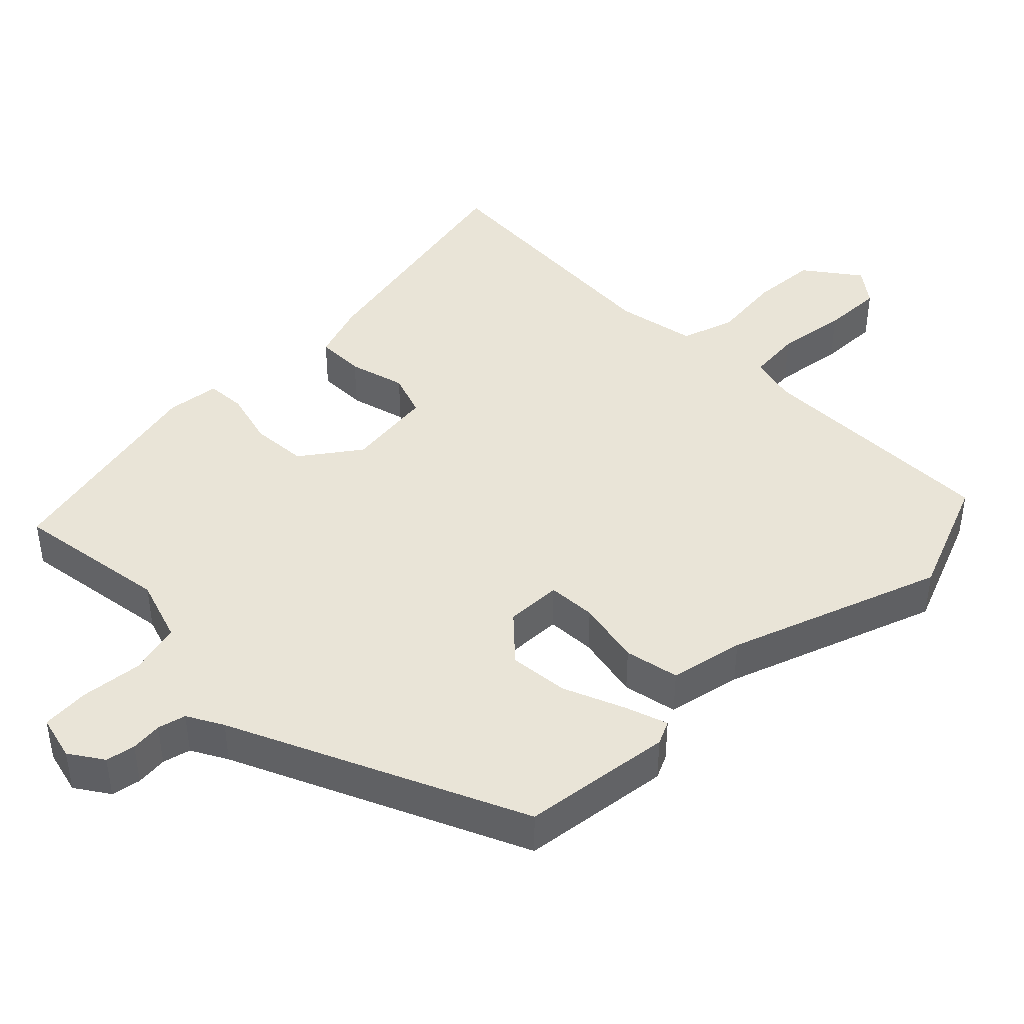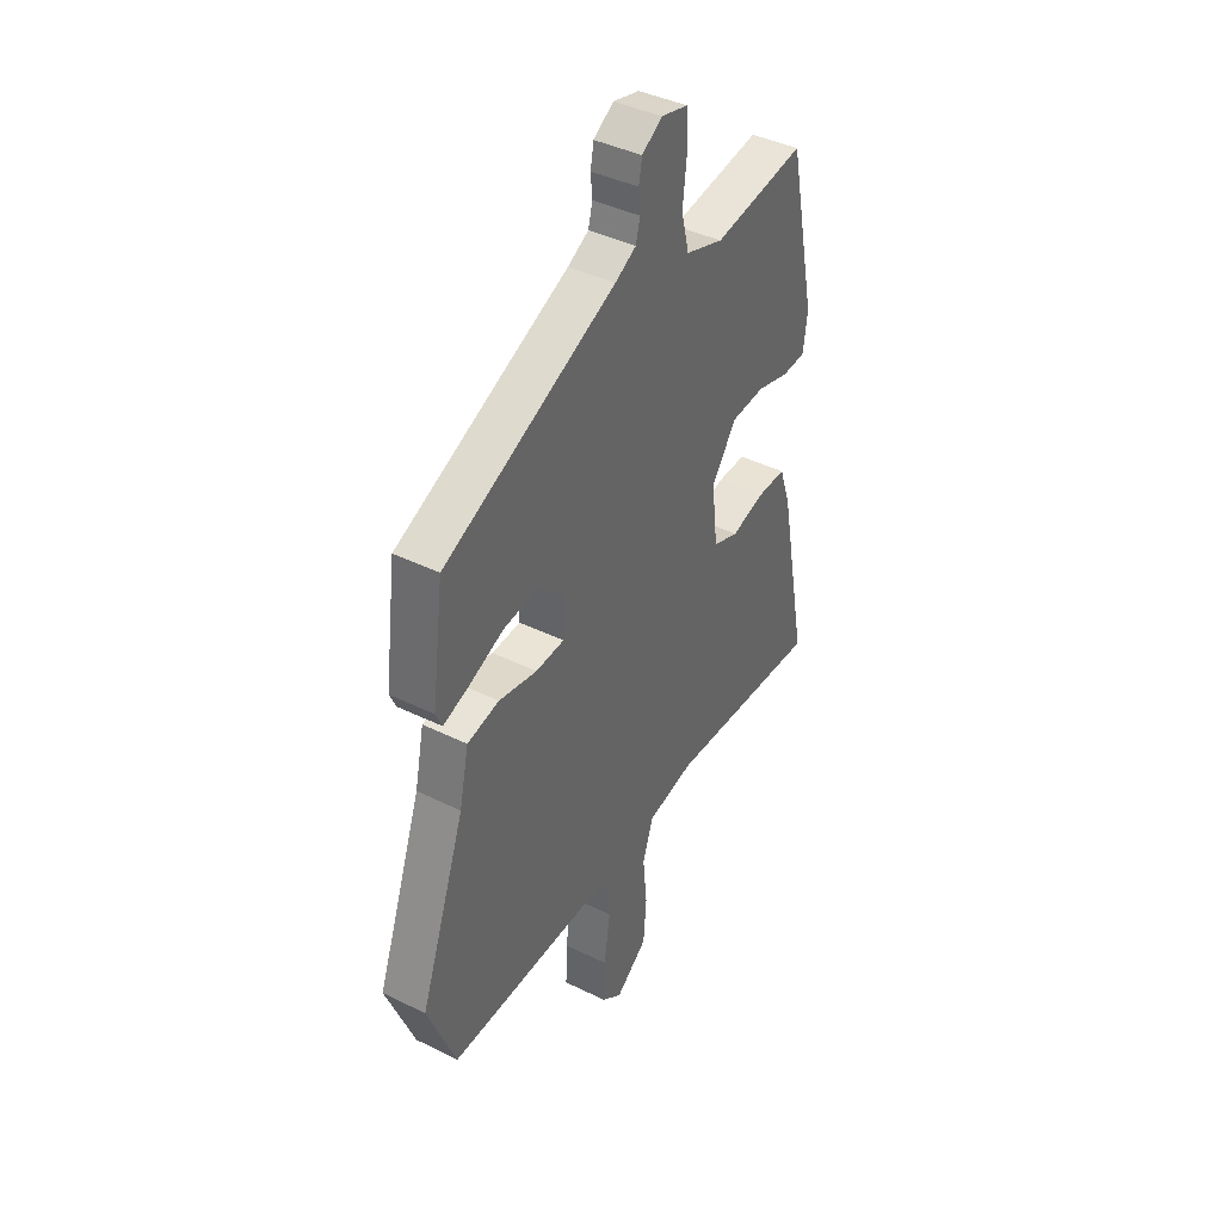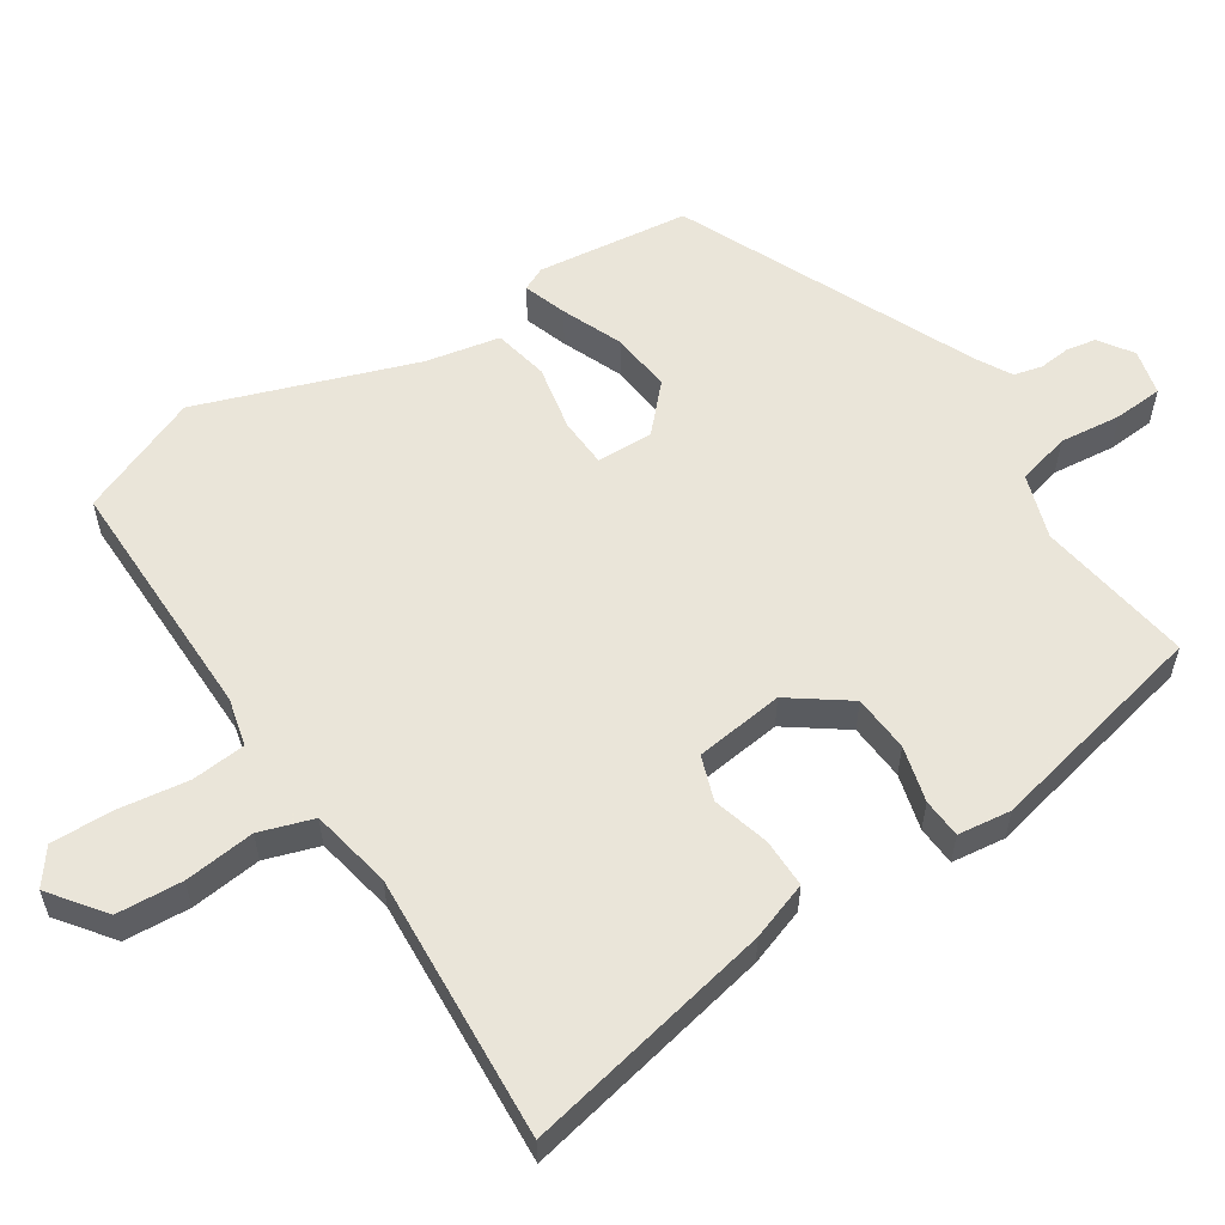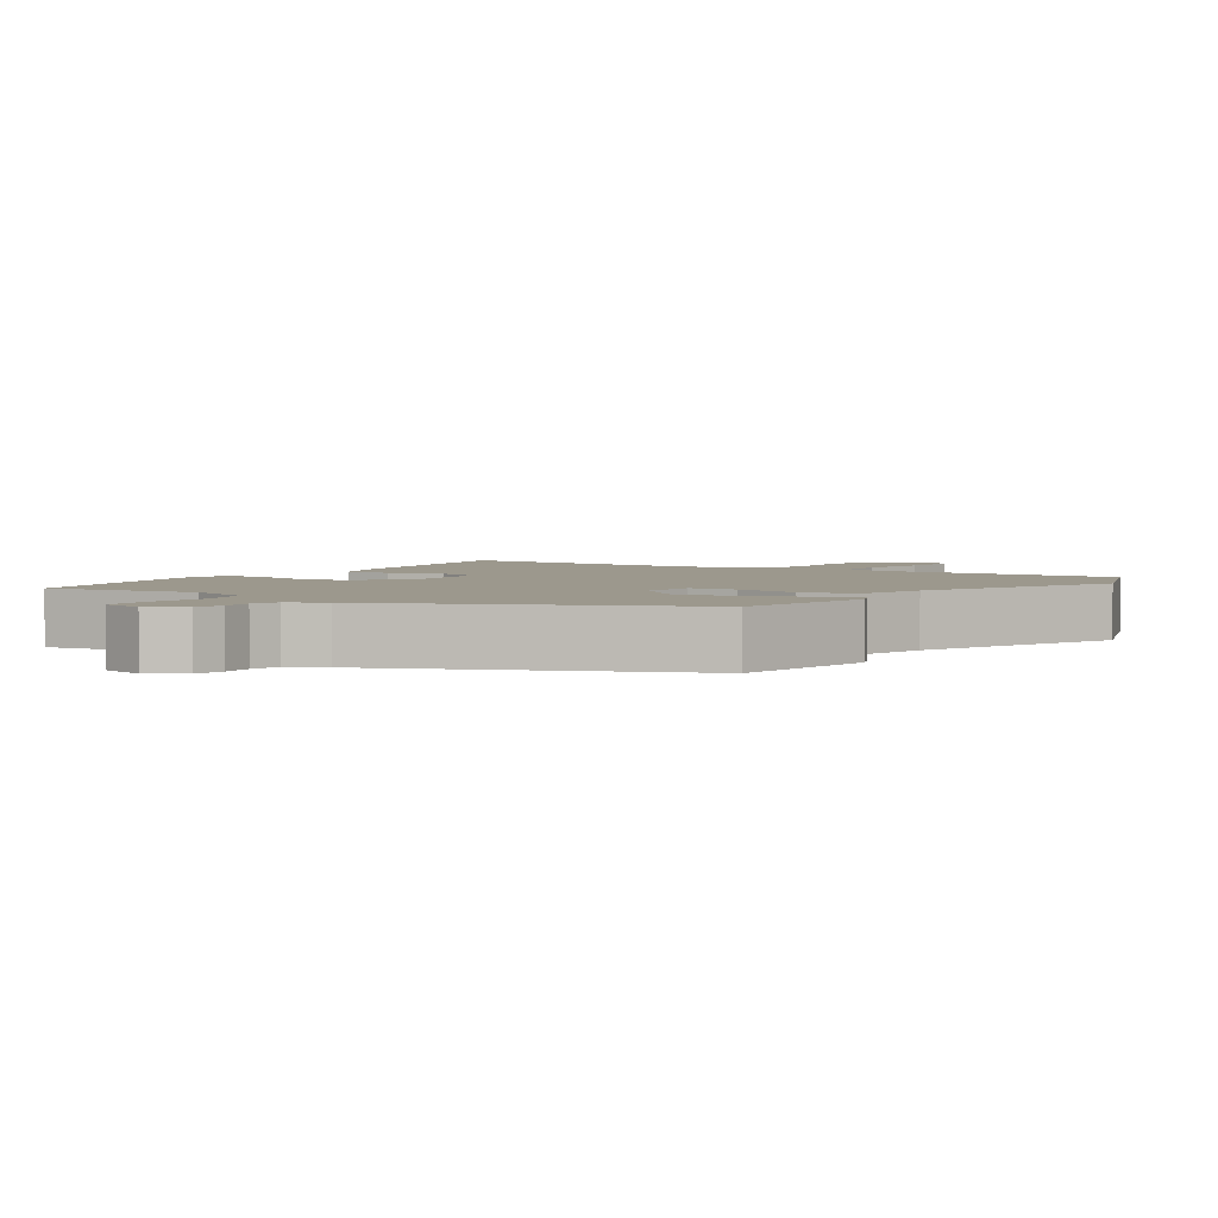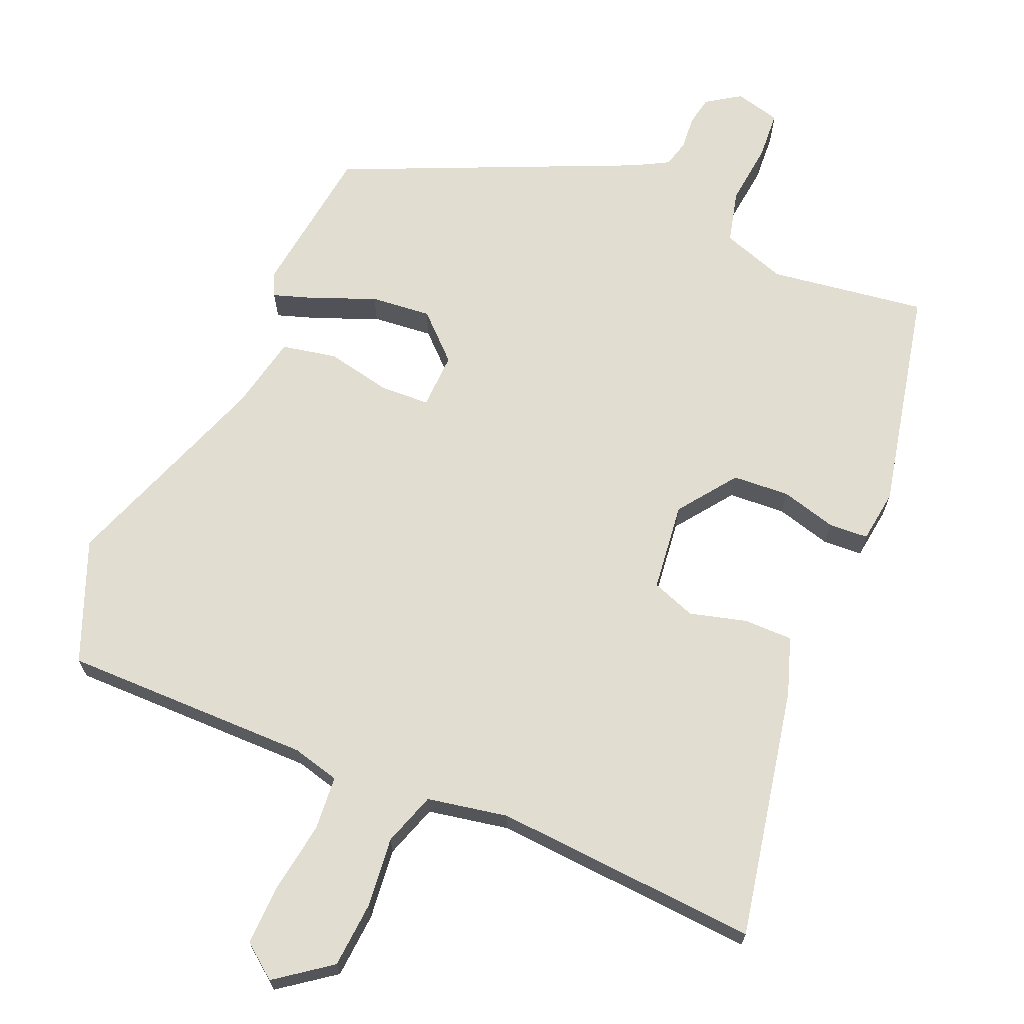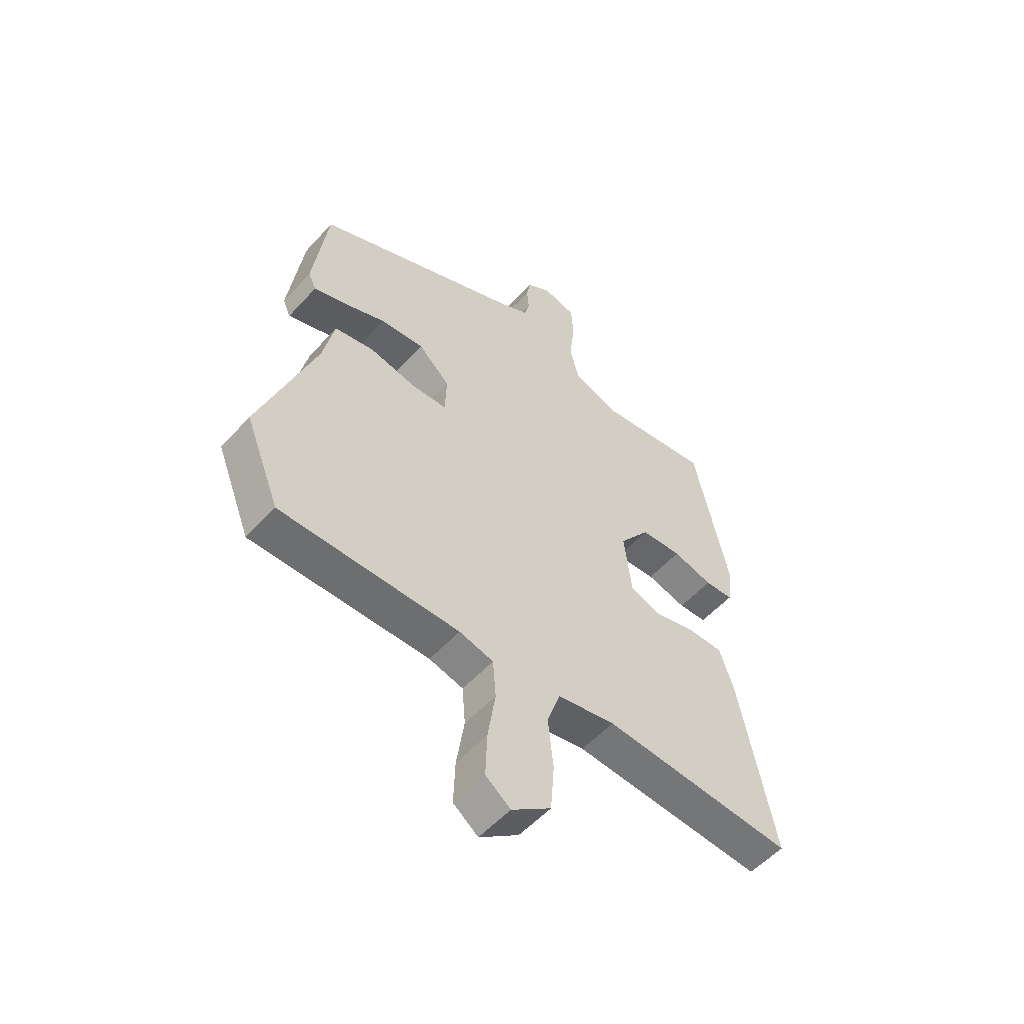
<metadata>
{"format":"obj","ext":"obj","renderer":"f3d","projection":"perspective","resolution":1024,"background":"white","views":[{"elev":43.1,"azim":44.8,"up":"+Y"},{"elev":41.1,"azim":121.0,"up":"+Z"},{"elev":57.7,"azim":-123.6,"up":"+Y"},{"elev":3.1,"azim":34.4,"up":"+Y"},{"elev":68.5,"azim":-157.1,"up":"+Y"},{"elev":-54.4,"azim":138.8,"up":"+Z"}]}
</metadata>
<code>
v 0.561 0.07 -0.347
v 0.494 0.07 -0.516
v 0.148 0.07 -0.515
v 0.082 0.07 -0.532
v 0.076 0.07 -0.607
v 0.091 0.07 -0.705
v 0.094 0.07 -0.79
v 0.046 0.07 -0.827
v -0.03 0.07 -0.771
v -0.037 0.07 -0.68
v -0.027 0.07 -0.582
v -0.052 0.07 -0.508
v -0.164 0.07 -0.487
v -0.534 0.07 -0.513
v -0.466 0.07 -0.165
v -0.439 0.07 -0.085
v -0.371 0.07 -0.085
v -0.292 0.07 -0.106
v -0.231 0.07 -0.084
v -0.217 0.07 0.039
v -0.276 0.07 0.119
v -0.355 0.07 0.124
v -0.432 0.07 0.103
v -0.487 0.07 0.106
v -0.497 0.07 0.18
v -0.431 0.07 0.49
v -0.214 0.07 0.459
v -0.125 0.07 0.489
v -0.107 0.07 0.562
v -0.117 0.07 0.648
v -0.113 0.07 0.715
v -0.05 0.07 0.731
v -0.003 0.07 0.7
v 0.005 0.07 0.659
v 0.001 0.07 0.615
v 0.011 0.07 0.576
v 0.061 0.07 0.549
v 0.469 0.07 0.369
v 0.497 0.07 0.159
v 0.482 0.07 0.126
v 0.422 0.07 0.146
v 0.338 0.07 0.18
v 0.254 0.07 0.188
v 0.193 0.07 0.13
v 0.196 0.07 0.052
v 0.264 0.07 0.049
v 0.355 0.07 0.068
v 0.431 0.07 0.053
v 0.453 0.07 -0.05
v 0.561 0 -0.347
v 0.494 0 -0.516
v 0.148 0 -0.515
v 0.082 0 -0.532
v 0.076 0 -0.607
v 0.091 0 -0.705
v 0.094 0 -0.79
v 0.046 0 -0.827
v -0.03 0 -0.771
v -0.037 0 -0.68
v -0.027 0 -0.582
v -0.052 0 -0.508
v -0.164 0 -0.487
v -0.534 0 -0.513
v -0.466 0 -0.165
v -0.439 0 -0.085
v -0.371 0 -0.085
v -0.292 0 -0.106
v -0.231 0 -0.084
v -0.217 0 0.039
v -0.276 0 0.119
v -0.355 0 0.124
v -0.432 0 0.103
v -0.487 0 0.106
v -0.497 0 0.18
v -0.431 0 0.49
v -0.214 0 0.459
v -0.125 0 0.489
v -0.107 0 0.562
v -0.117 0 0.648
v -0.113 0 0.715
v -0.05 0 0.731
v -0.003 0 0.7
v 0.005 0 0.659
v 0.001 0 0.615
v 0.011 0 0.576
v 0.061 0 0.549
v 0.469 0 0.369
v 0.497 0 0.159
v 0.482 0 0.126
v 0.422 0 0.146
v 0.338 0 0.18
v 0.254 0 0.188
v 0.193 0 0.13
v 0.196 0 0.052
v 0.264 0 0.049
v 0.355 0 0.068
v 0.431 0 0.053
v 0.453 0 -0.05
f 46 47 48 49
f 45 46 49 1
f 39 40 41 42
f 37 38 39 42
f 36 37 42 43
f 32 33 34 35
f 32 35 36
f 29 30 31 32
f 28 29 32 36
f 24 25 26 27
f 22 23 24 27
f 21 22 27 28
f 20 21 28 36
f 15 16 17 18
f 13 14 15 18
f 12 13 18 19
f 8 9 10 11
f 6 7 8 11
f 5 6 11 12
f 4 5 12 19
f 45 1 2 3
f 44 45 3 4
f 36 43 44
f 20 36 44
f 4 19 20 44
f 98 97 96 95
f 50 98 95 94
f 91 90 89 88
f 91 88 87 86
f 92 91 86 85
f 84 83 82 81
f 85 84 81
f 81 80 79 78
f 85 81 78 77
f 76 75 74 73
f 76 73 72 71
f 77 76 71 70
f 85 77 70 69
f 67 66 65 64
f 67 64 63 62
f 68 67 62 61
f 60 59 58 57
f 60 57 56 55
f 61 60 55 54
f 68 61 54 53
f 52 51 50 94
f 53 52 94 93
f 93 92 85
f 93 85 69
f 93 69 68 53
f 1 50 51 2
f 2 51 52 3
f 3 52 53 4
f 4 53 54 5
f 5 54 55 6
f 6 55 56 7
f 7 56 57 8
f 8 57 58 9
f 9 58 59 10
f 10 59 60 11
f 11 60 61 12
f 12 61 62 13
f 13 62 63 14
f 14 63 64 15
f 15 64 65 16
f 16 65 66 17
f 17 66 67 18
f 18 67 68 19
f 19 68 69 20
f 20 69 70 21
f 21 70 71 22
f 22 71 72 23
f 23 72 73 24
f 24 73 74 25
f 25 74 75 26
f 26 75 76 27
f 27 76 77 28
f 28 77 78 29
f 29 78 79 30
f 30 79 80 31
f 31 80 81 32
f 32 81 82 33
f 33 82 83 34
f 34 83 84 35
f 35 84 85 36
f 36 85 86 37
f 37 86 87 38
f 38 87 88 39
f 39 88 89 40
f 40 89 90 41
f 41 90 91 42
f 42 91 92 43
f 43 92 93 44
f 44 93 94 45
f 45 94 95 46
f 46 95 96 47
f 47 96 97 48
f 48 97 98 49
f 49 98 50 1

</code>
